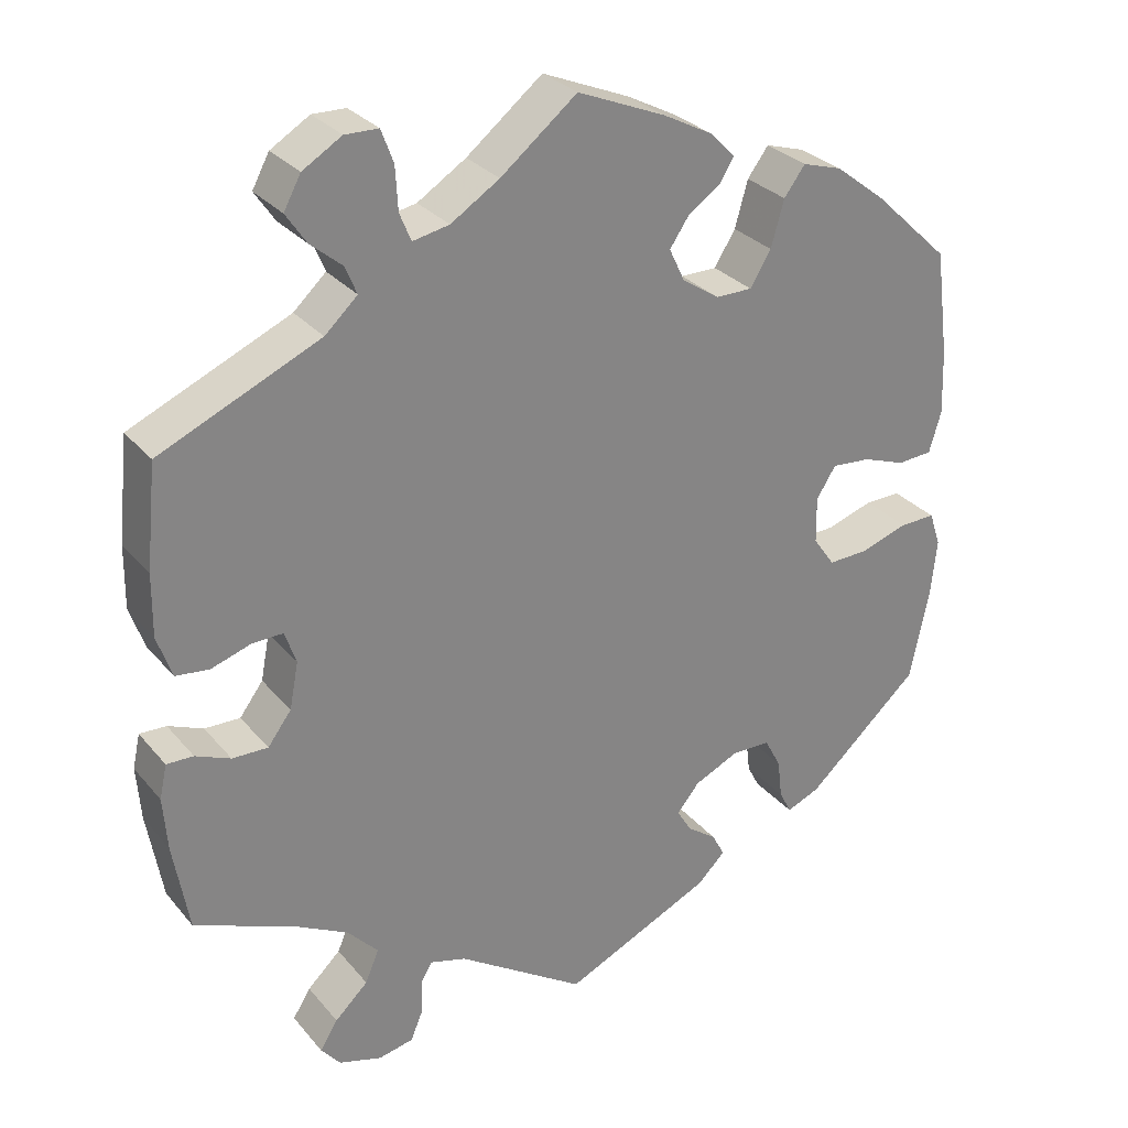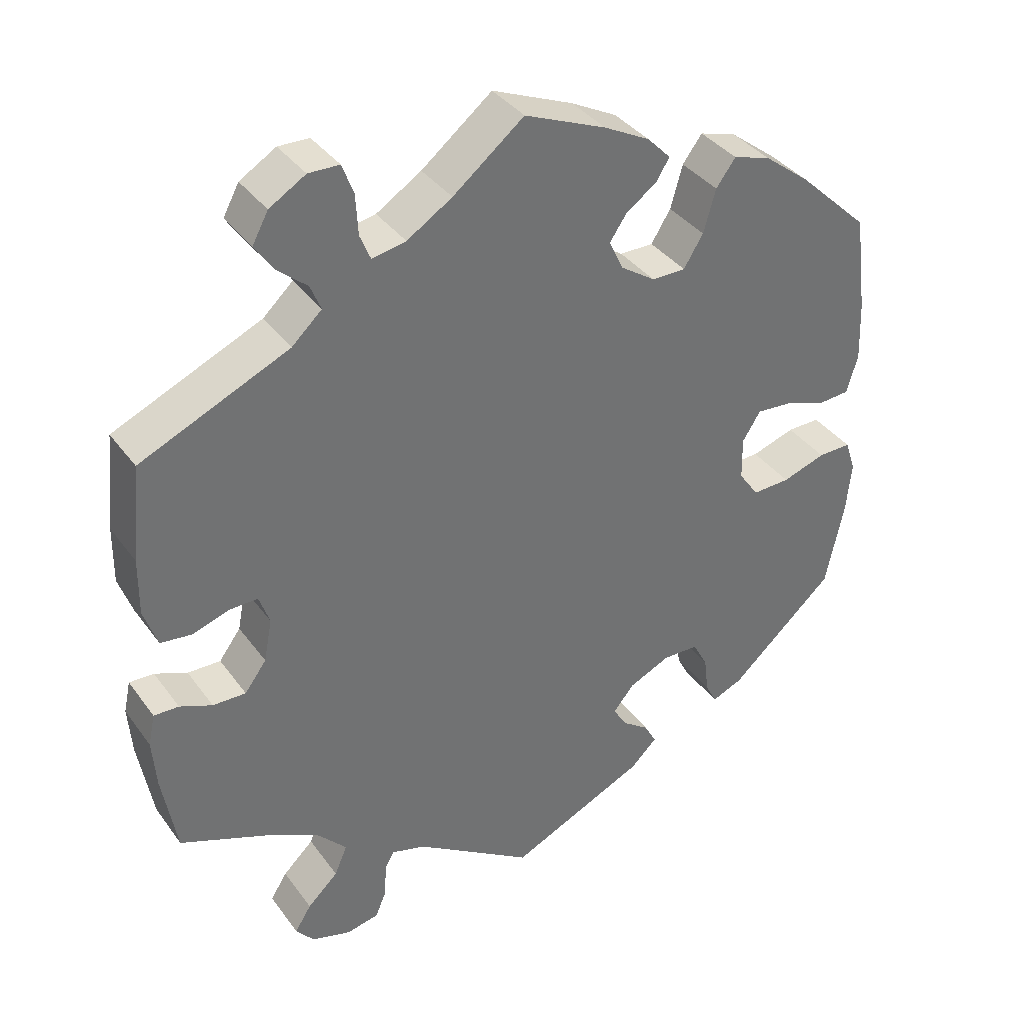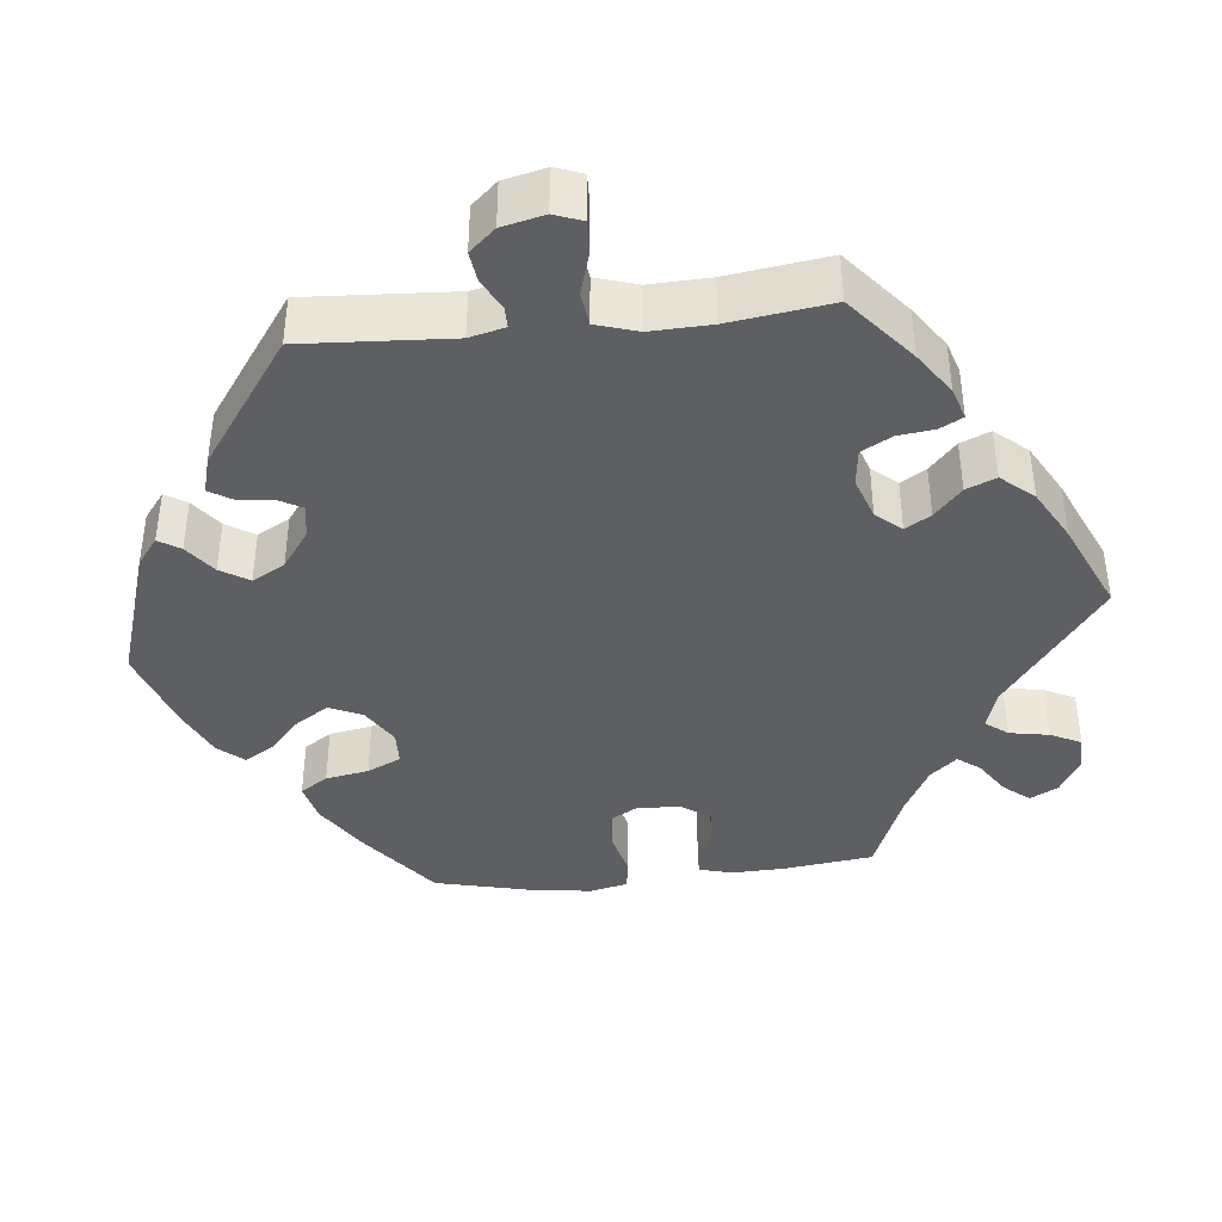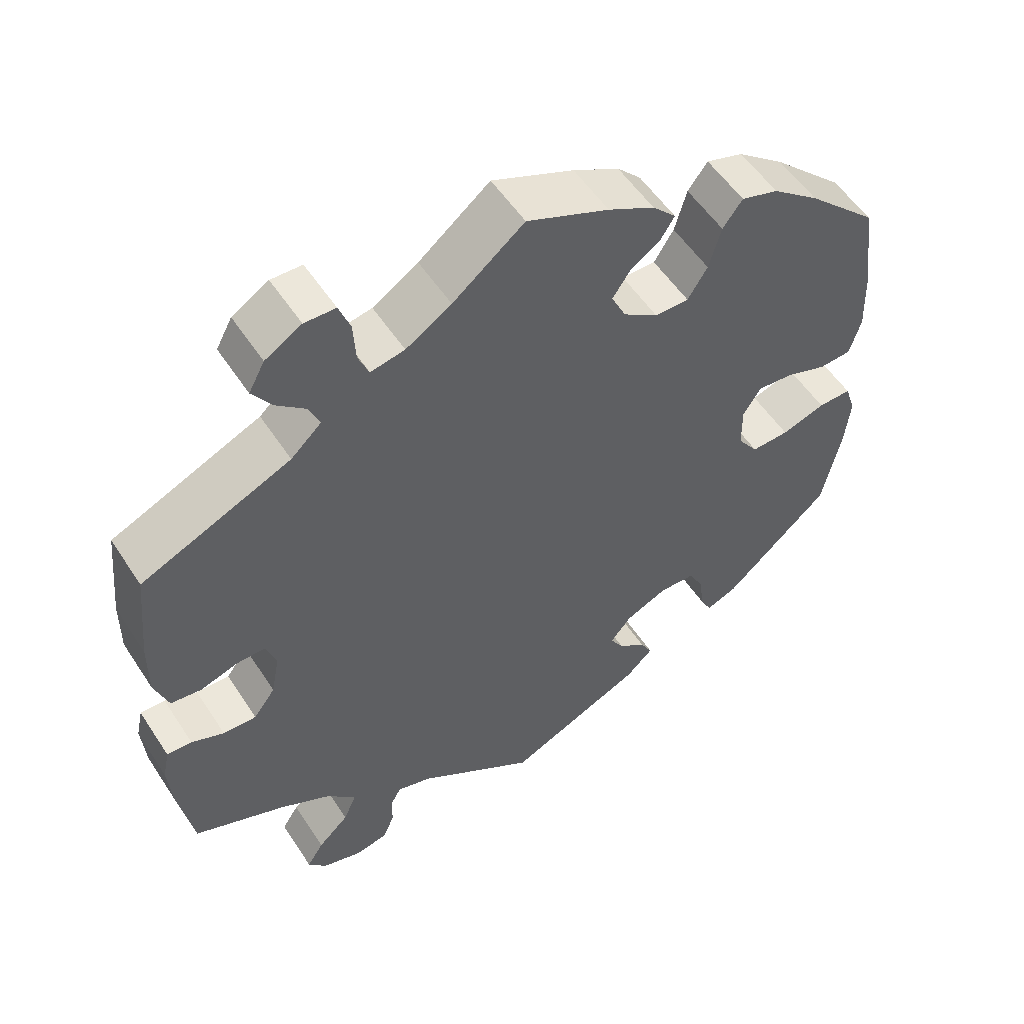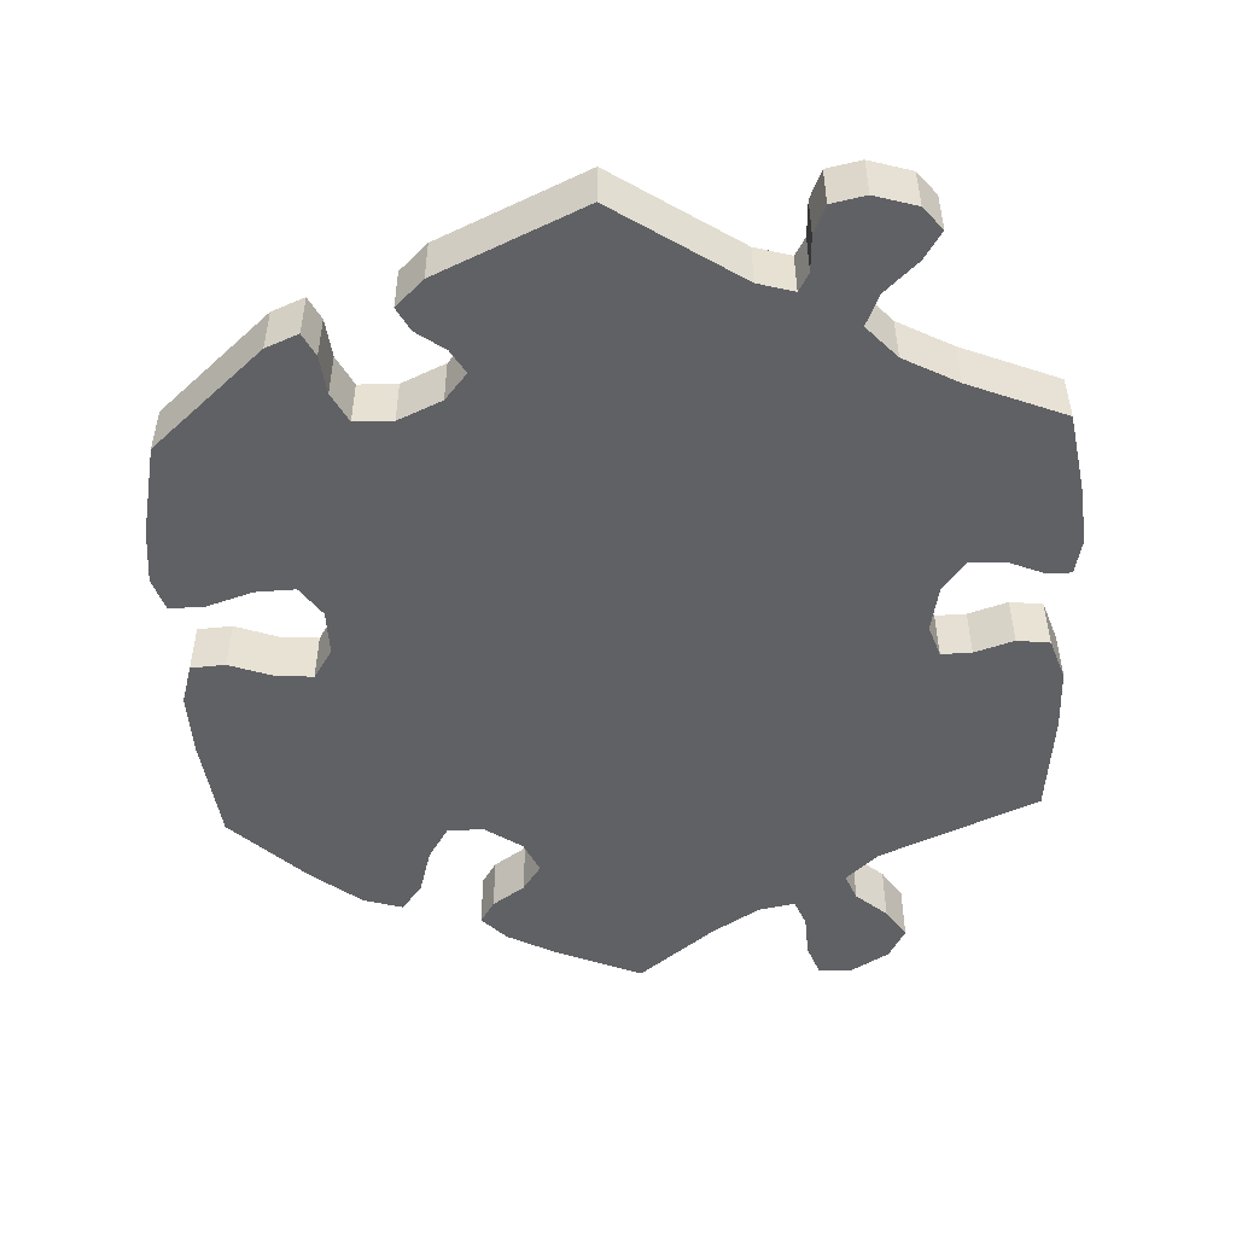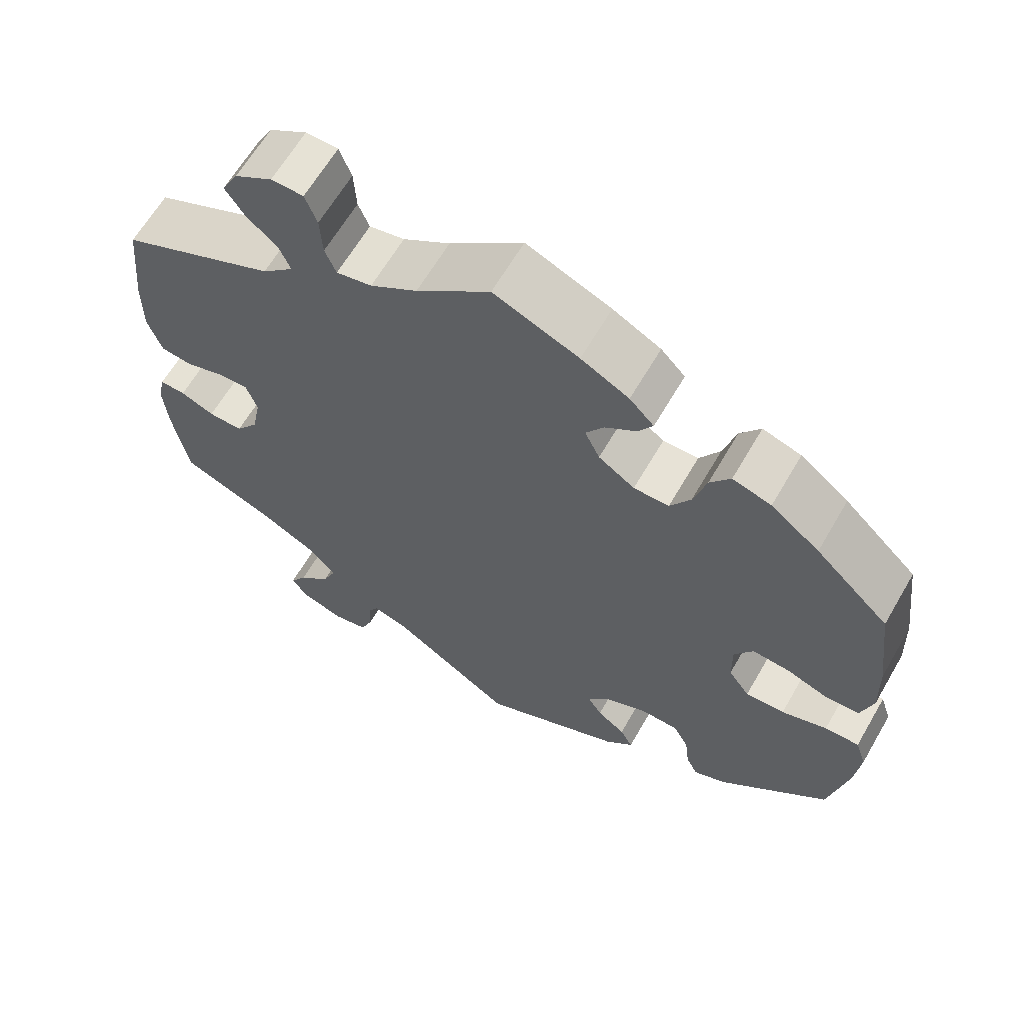
<metadata>
{"format":"obj","ext":"obj","renderer":"f3d","projection":"perspective","resolution":1024,"background":"white","views":[{"elev":29.2,"azim":-31.8,"up":"+Z"},{"elev":37.0,"azim":-31.6,"up":"+Z"},{"elev":-39.7,"azim":-144.0,"up":"+Y"},{"elev":54.4,"azim":-32.6,"up":"+Z"},{"elev":-49.9,"azim":-177.5,"up":"+Y"},{"elev":63.7,"azim":30.1,"up":"+Z"}]}
</metadata>
<code>
v 0.107 0.07 0.533
v 0.168 0.07 0.501
v 0.199 0.07 0.469
v 0.181 0.07 0.44
v 0.141 0.07 0.412
v 0.118 0.07 0.378
v 0.137 0.07 0.338
v 0.183 0.07 0.307
v 0.228 0.07 0.307
v 0.254 0.07 0.349
v 0.27 0.07 0.406
v 0.296 0.07 0.441
v 0.345 0.07 0.426
v 0.407 0.07 0.378
v 0.501 0.07 0.289
v 0.518 0.07 0.158
v 0.521 0.07 0.079
v 0.506 0.07 0.028
v 0.463 0.07 0.025
v 0.41 0.07 0.044
v 0.362 0.07 0.048
v 0.338 0.07 0.01
v 0.339 0.07 -0.047
v 0.366 0.07 -0.085
v 0.416 0.07 -0.083
v 0.474 0.07 -0.064
v 0.518 0.07 -0.063
v 0.532 0.07 -0.105
v 0.525 0.07 -0.174
v 0.501 0.07 -0.289
v 0.361 0.07 -0.415
v 0.32 0.07 -0.432
v 0.305 0.07 -0.403
v 0.299 0.07 -0.354
v 0.279 0.07 -0.316
v 0.231 0.07 -0.315
v 0.176 0.07 -0.34
v 0.148 0.07 -0.374
v 0.166 0.07 -0.404
v 0.202 0.07 -0.43
v 0.218 0.07 -0.46
v 0.183 0.07 -0.494
v 0 0.07 -0.578
v -0.158 0.07 -0.474
v -0.203 0.07 -0.461
v -0.216 0.07 -0.484
v -0.218 0.07 -0.529
v -0.233 0.07 -0.565
v -0.276 0.07 -0.574
v -0.329 0.07 -0.558
v -0.353 0.07 -0.529
v -0.331 0.07 -0.494
v -0.29 0.07 -0.455
v -0.273 0.07 -0.415
v -0.311 0.07 -0.374
v -0.379 0.07 -0.338
v -0.5 0.07 -0.289
v -0.519 0.07 -0.179
v -0.524 0.07 -0.113
v -0.515 0.07 -0.071
v -0.482 0.07 -0.072
v -0.439 0.07 -0.09
v -0.395 0.07 -0.091
v -0.366 0.07 -0.052
v -0.355 0.07 0.005
v -0.369 0.07 0.045
v -0.407 0.07 0.044
v -0.456 0.07 0.028
v -0.497 0.07 0.033
v -0.515 0.07 0.085
v -0.514 0.07 0.161
v -0.501 0.07 0.288
v -0.304 0.07 0.375
v -0.264 0.07 0.412
v -0.278 0.07 0.446
v -0.317 0.07 0.479
v -0.342 0.07 0.516
v -0.321 0.07 0.555
v -0.273 0.07 0.584
v -0.232 0.07 0.583
v -0.217 0.07 0.543
v -0.214 0.07 0.49
v -0.2 0.07 0.456
v -0.155 0.07 0.465
v -0.095 0.07 0.503
v -0.001 0.07 0.578
v 0.107 0 0.533
v 0.168 0 0.501
v 0.199 0 0.469
v 0.181 0 0.44
v 0.141 0 0.412
v 0.118 0 0.378
v 0.137 0 0.338
v 0.183 0 0.307
v 0.228 0 0.307
v 0.254 0 0.349
v 0.27 0 0.406
v 0.296 0 0.441
v 0.345 0 0.426
v 0.407 0 0.378
v 0.501 0 0.289
v 0.518 0 0.158
v 0.521 0 0.079
v 0.506 0 0.028
v 0.463 0 0.025
v 0.41 0 0.044
v 0.362 0 0.048
v 0.338 0 0.01
v 0.339 0 -0.047
v 0.366 0 -0.085
v 0.416 0 -0.083
v 0.474 0 -0.064
v 0.518 0 -0.063
v 0.532 0 -0.105
v 0.525 0 -0.174
v 0.501 0 -0.289
v 0.361 0 -0.415
v 0.32 0 -0.432
v 0.305 0 -0.403
v 0.299 0 -0.354
v 0.279 0 -0.316
v 0.231 0 -0.315
v 0.176 0 -0.34
v 0.148 0 -0.374
v 0.166 0 -0.404
v 0.202 0 -0.43
v 0.218 0 -0.46
v 0.183 0 -0.494
v 0 0 -0.578
v -0.158 0 -0.474
v -0.203 0 -0.461
v -0.216 0 -0.484
v -0.218 0 -0.529
v -0.233 0 -0.565
v -0.276 0 -0.574
v -0.329 0 -0.558
v -0.353 0 -0.529
v -0.331 0 -0.494
v -0.29 0 -0.455
v -0.273 0 -0.415
v -0.311 0 -0.374
v -0.379 0 -0.338
v -0.5 0 -0.289
v -0.519 0 -0.179
v -0.524 0 -0.113
v -0.515 0 -0.071
v -0.482 0 -0.072
v -0.439 0 -0.09
v -0.395 0 -0.091
v -0.366 0 -0.052
v -0.355 0 0.005
v -0.369 0 0.045
v -0.407 0 0.044
v -0.456 0 0.028
v -0.497 0 0.033
v -0.515 0 0.085
v -0.514 0 0.161
v -0.501 0 0.288
v -0.304 0 0.375
v -0.264 0 0.412
v -0.278 0 0.446
v -0.317 0 0.479
v -0.342 0 0.516
v -0.321 0 0.555
v -0.273 0 0.584
v -0.232 0 0.583
v -0.217 0 0.543
v -0.214 0 0.49
v -0.2 0 0.456
v -0.155 0 0.465
v -0.095 0 0.503
v -0.001 0 0.578
f 85 86 1 2
f 84 85 2 3
f 83 84 3 4
f 79 80 81 82
f 79 82 83
f 78 79 83
f 75 76 77 78
f 74 75 78 83
f 73 74 83 4
f 67 68 69 70
f 66 67 70 71
f 59 60 61 62
f 59 62 63
f 56 57 58 59
f 55 56 59 63
f 54 55 63 64
f 50 51 52 53
f 50 53 54
f 49 50 54
f 46 47 48 49
f 45 46 49 54
f 44 45 54 64
f 39 40 41 42
f 38 39 42 43
f 31 32 33 34
f 31 34 35
f 30 31 35
f 29 30 35 36
f 25 26 27 28
f 24 25 28 29
f 17 18 19 20
f 17 20 21
f 16 17 21
f 15 16 21
f 14 15 21 22
f 10 11 12 13
f 9 10 13 14
f 72 73 4 5
f 66 71 72 5
f 65 66 5 6
f 64 65 6 7
f 38 43 44 64
f 37 38 64 7
f 24 29 36 37
f 23 24 37
f 22 23 37 7
f 9 14 22
f 8 9 22
f 7 8 22
f 88 87 172 171
f 89 88 171 170
f 90 89 170 169
f 168 167 166 165
f 169 168 165
f 169 165 164
f 164 163 162 161
f 169 164 161 160
f 90 169 160 159
f 156 155 154 153
f 157 156 153 152
f 148 147 146 145
f 149 148 145
f 145 144 143 142
f 149 145 142 141
f 150 149 141 140
f 139 138 137 136
f 140 139 136
f 140 136 135
f 135 134 133 132
f 140 135 132 131
f 150 140 131 130
f 128 127 126 125
f 129 128 125 124
f 120 119 118 117
f 121 120 117
f 121 117 116
f 122 121 116 115
f 114 113 112 111
f 115 114 111 110
f 106 105 104 103
f 107 106 103
f 107 103 102
f 107 102 101
f 108 107 101 100
f 99 98 97 96
f 100 99 96 95
f 91 90 159 158
f 91 158 157 152
f 92 91 152 151
f 93 92 151 150
f 150 130 129 124
f 93 150 124 123
f 123 122 115 110
f 123 110 109
f 93 123 109 108
f 108 100 95
f 108 95 94
f 108 94 93
f 1 87 88 2
f 2 88 89 3
f 3 89 90 4
f 4 90 91 5
f 5 91 92 6
f 6 92 93 7
f 7 93 94 8
f 8 94 95 9
f 9 95 96 10
f 10 96 97 11
f 11 97 98 12
f 12 98 99 13
f 13 99 100 14
f 14 100 101 15
f 15 101 102 16
f 16 102 103 17
f 17 103 104 18
f 18 104 105 19
f 19 105 106 20
f 20 106 107 21
f 21 107 108 22
f 22 108 109 23
f 23 109 110 24
f 24 110 111 25
f 25 111 112 26
f 26 112 113 27
f 27 113 114 28
f 28 114 115 29
f 29 115 116 30
f 30 116 117 31
f 31 117 118 32
f 32 118 119 33
f 33 119 120 34
f 34 120 121 35
f 35 121 122 36
f 36 122 123 37
f 37 123 124 38
f 38 124 125 39
f 39 125 126 40
f 40 126 127 41
f 41 127 128 42
f 42 128 129 43
f 43 129 130 44
f 44 130 131 45
f 45 131 132 46
f 46 132 133 47
f 47 133 134 48
f 48 134 135 49
f 49 135 136 50
f 50 136 137 51
f 51 137 138 52
f 52 138 139 53
f 53 139 140 54
f 54 140 141 55
f 55 141 142 56
f 56 142 143 57
f 57 143 144 58
f 58 144 145 59
f 59 145 146 60
f 60 146 147 61
f 61 147 148 62
f 62 148 149 63
f 63 149 150 64
f 64 150 151 65
f 65 151 152 66
f 66 152 153 67
f 67 153 154 68
f 68 154 155 69
f 69 155 156 70
f 70 156 157 71
f 71 157 158 72
f 72 158 159 73
f 73 159 160 74
f 74 160 161 75
f 75 161 162 76
f 76 162 163 77
f 77 163 164 78
f 78 164 165 79
f 79 165 166 80
f 80 166 167 81
f 81 167 168 82
f 82 168 169 83
f 83 169 170 84
f 84 170 171 85
f 85 171 172 86
f 86 172 87 1

</code>
